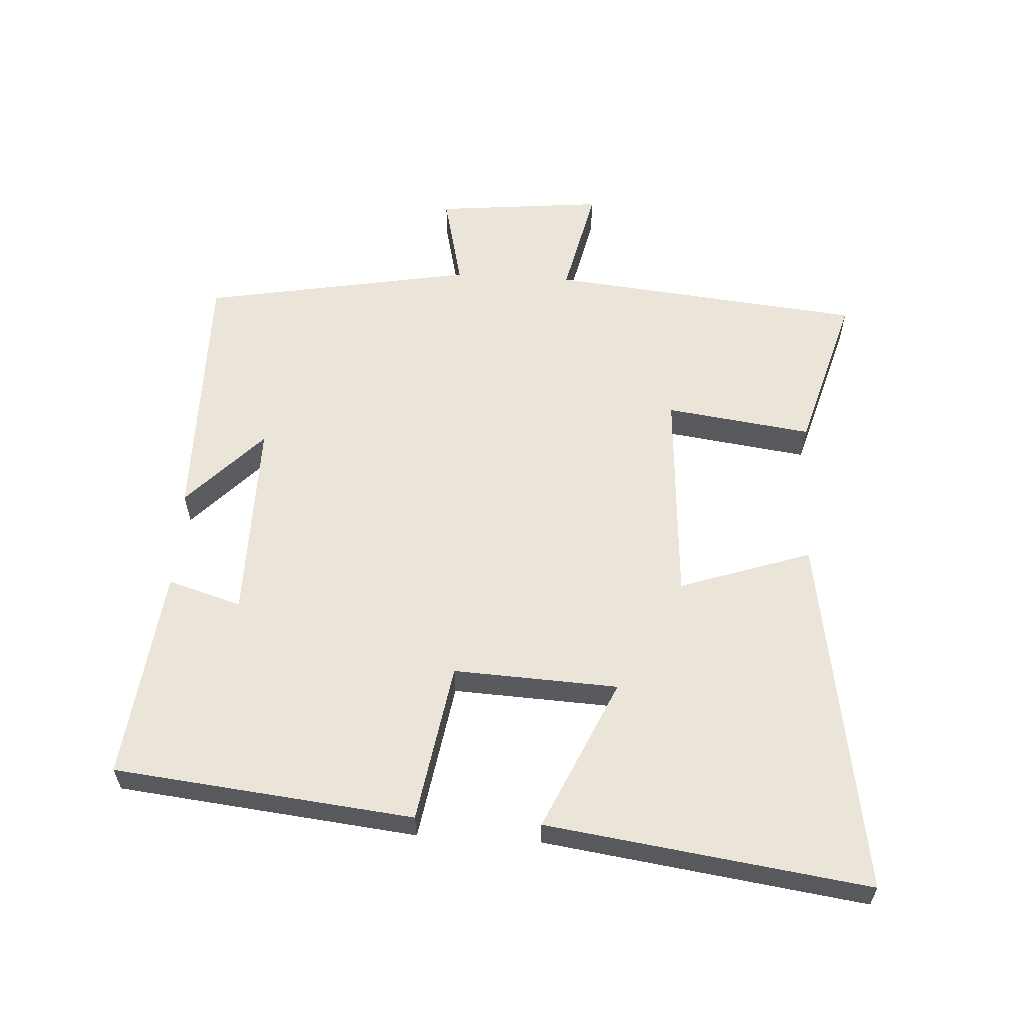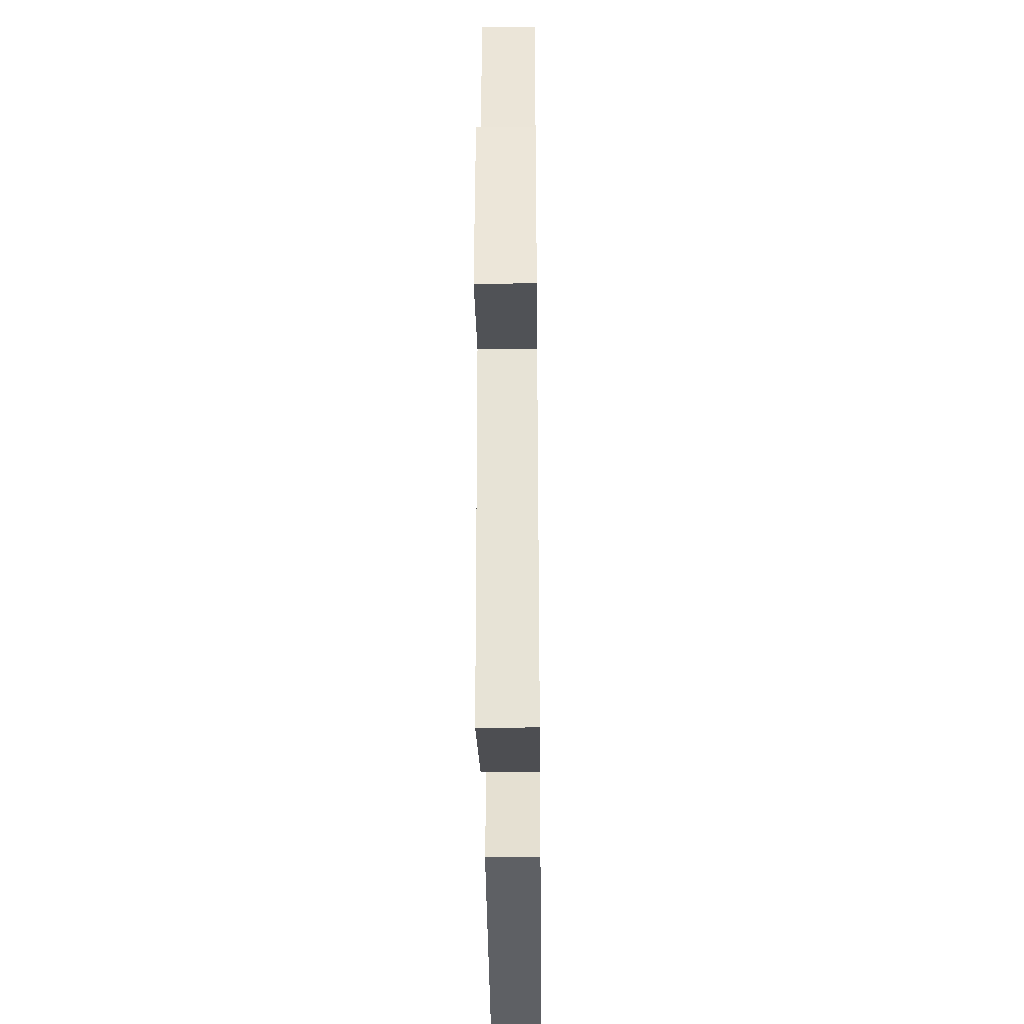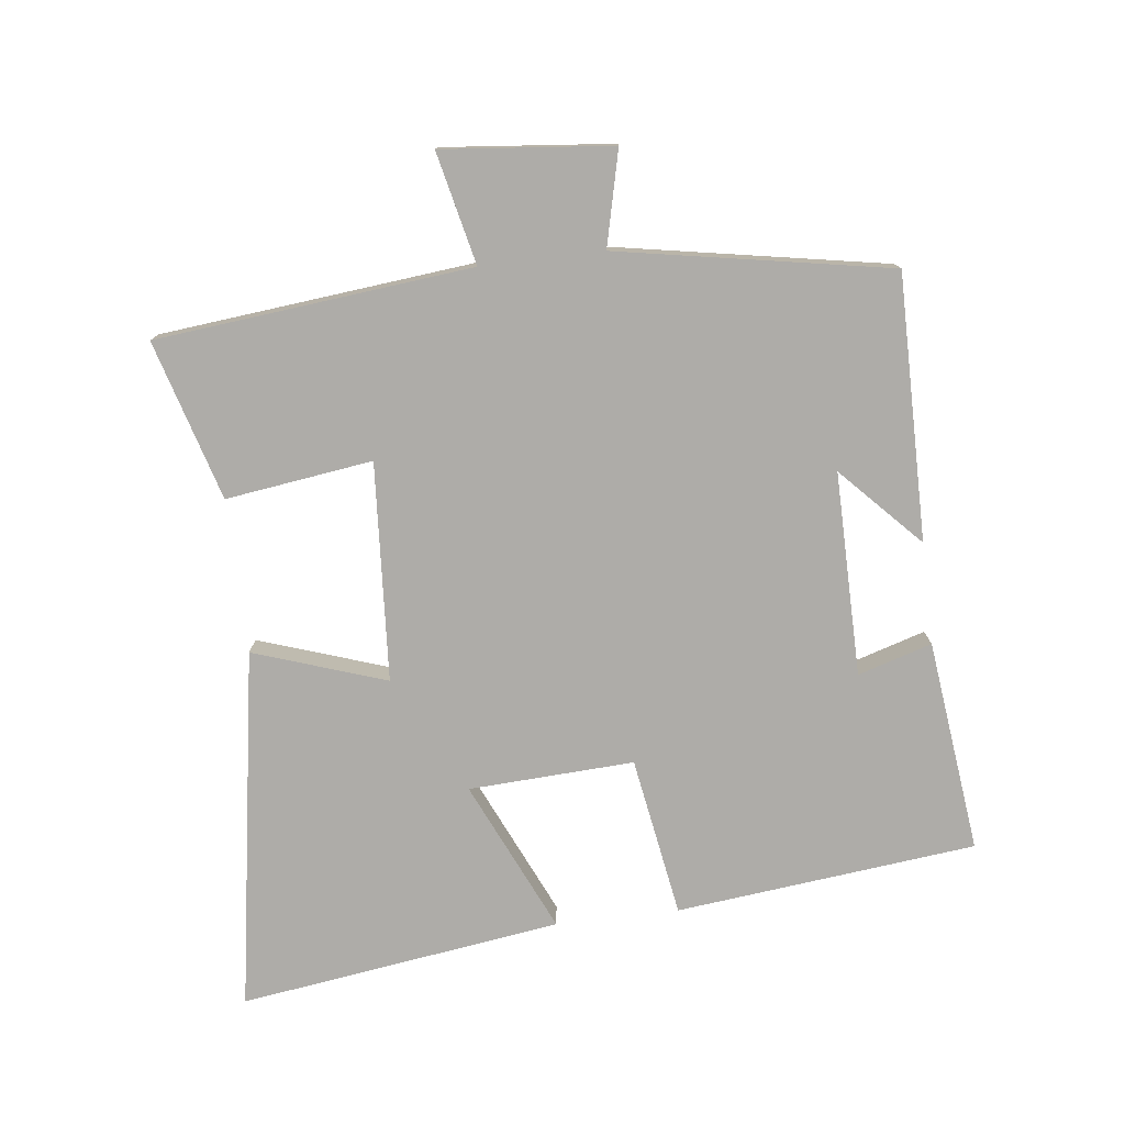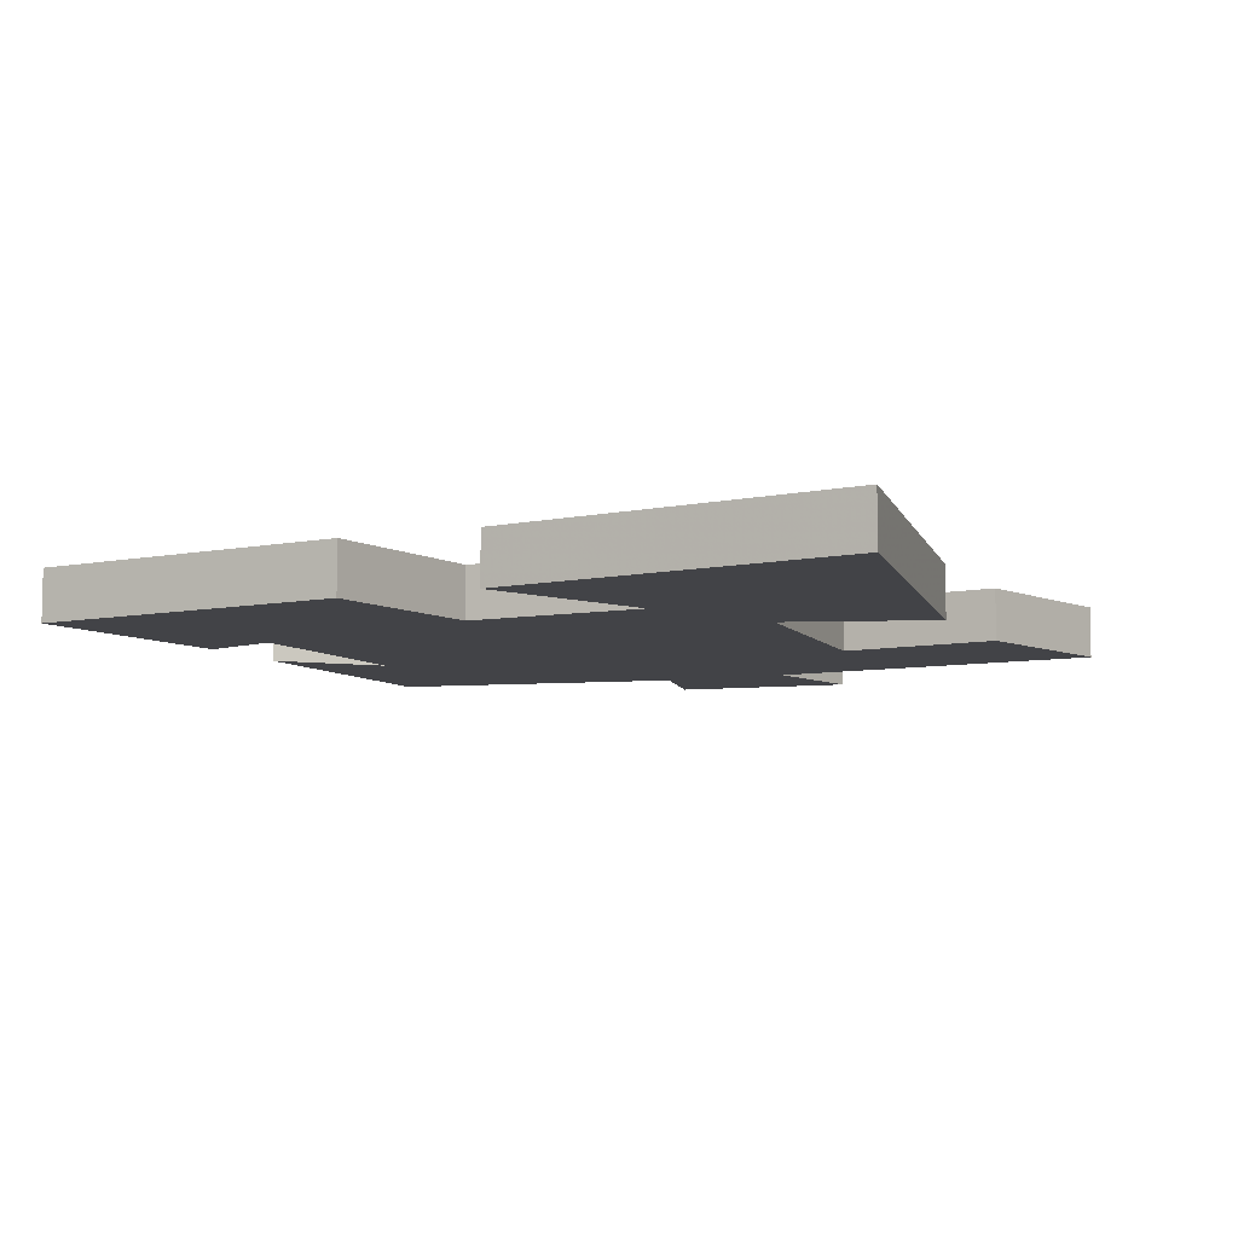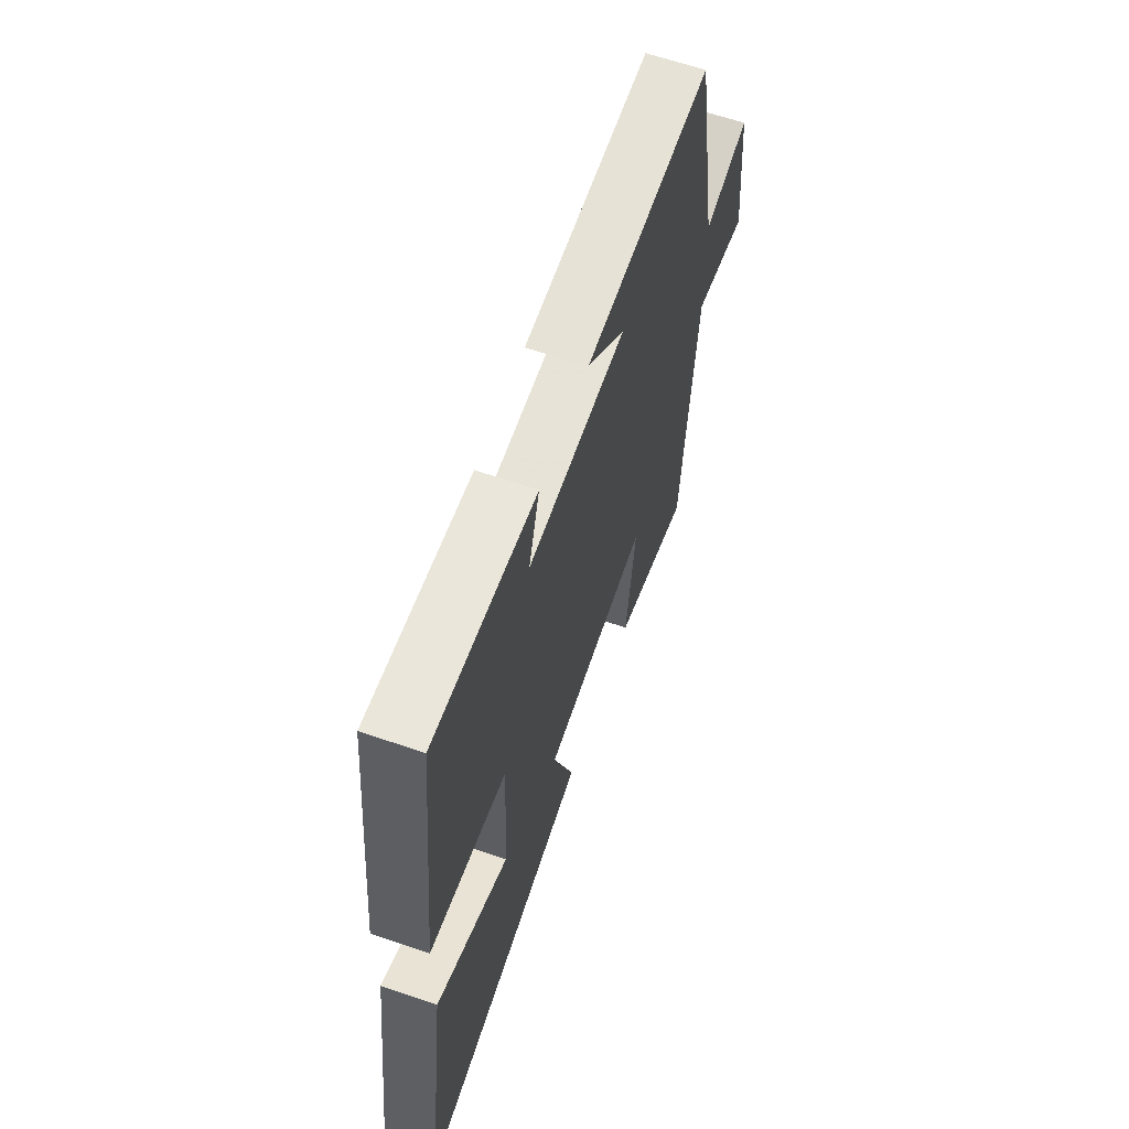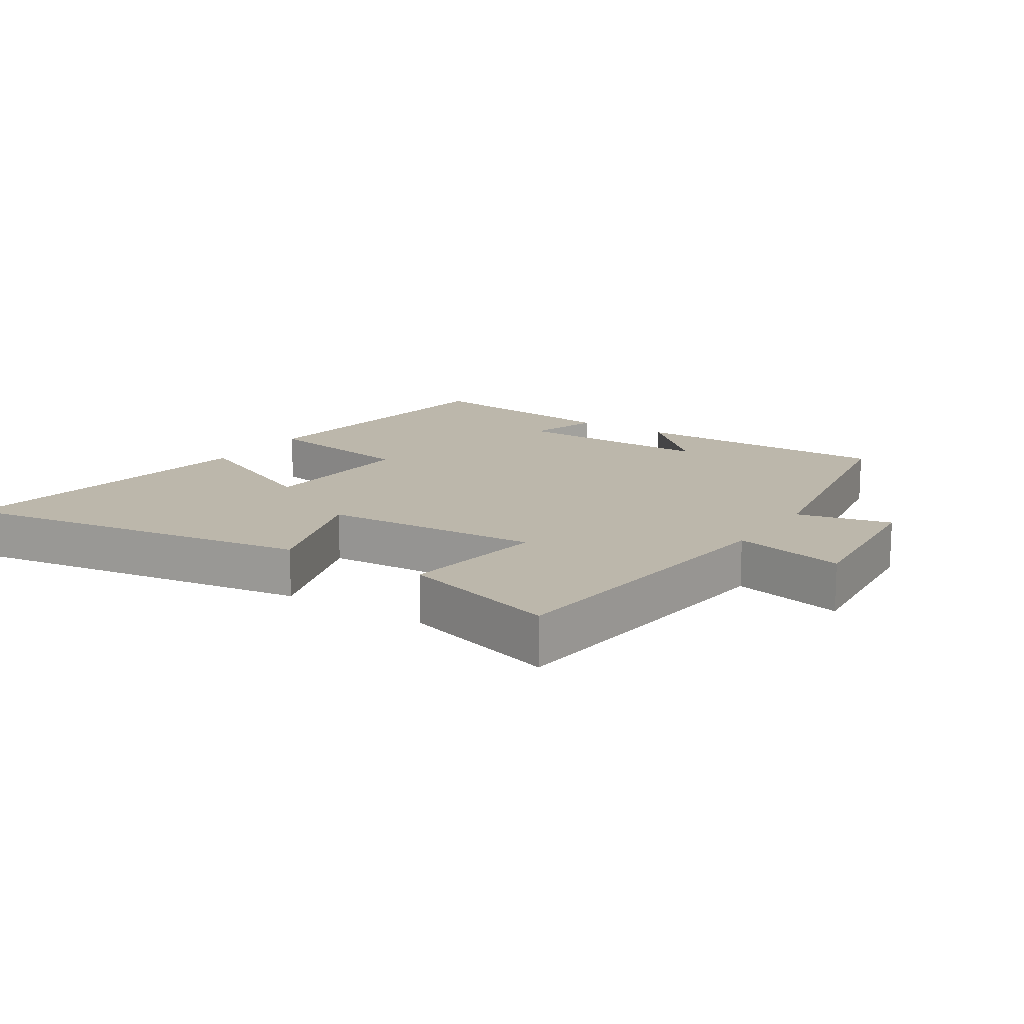
<metadata>
{"format":"obj","ext":"obj","renderer":"f3d","projection":"perspective","resolution":1024,"background":"white","views":[{"elev":59.2,"azim":93.4,"up":"+Y"},{"elev":-33.4,"azim":-89.3,"up":"+Z"},{"elev":-76.9,"azim":-83.1,"up":"+Y"},{"elev":-7.4,"azim":114.1,"up":"+Y"},{"elev":63.2,"azim":109.1,"up":"+Z"},{"elev":14.4,"azim":-146.5,"up":"+Y"}]}
</metadata>
<code>
v -0.452 0.07 -0.57
v -0.5 0.07 -0.093
v -0.669 0.07 -0.131
v -0.643 0.07 0.125
v -0.5 0.07 0.091
v -0.425 0.07 0.503
v -0.025 0.07 0.5
v -0.145 0.07 0.386
v 0.163 0.07 0.388
v 0.129 0.07 0.5
v 0.451 0.07 0.538
v 0.5 0.07 0.084
v 0.258 0.07 0.044
v 0.27 0.07 -0.206
v 0.5 0.07 -0.102
v 0.568 0.07 -0.59
v 0.021 0.07 -0.5
v 0.089 0.07 -0.3
v -0.241 0.07 -0.278
v -0.211 0.07 -0.5
v -0.452 0 -0.57
v -0.5 0 -0.093
v -0.669 0 -0.131
v -0.643 0 0.125
v -0.5 0 0.091
v -0.425 0 0.503
v -0.025 0 0.5
v -0.145 0 0.386
v 0.163 0 0.388
v 0.129 0 0.5
v 0.451 0 0.538
v 0.5 0 0.084
v 0.258 0 0.044
v 0.27 0 -0.206
v 0.5 0 -0.102
v 0.568 0 -0.59
v 0.021 0 -0.5
v 0.089 0 -0.3
v -0.241 0 -0.278
v -0.211 0 -0.5
f 19 20 1 2
f 18 19 2
f 15 16 17 18
f 14 15 18
f 13 14 18 2
f 11 12 13
f 11 13 2
f 9 10 11
f 9 11 2 3
f 8 9 3
f 5 6 7 8
f 5 8 3
f 3 4 5
f 22 21 40 39
f 22 39 38
f 38 37 36 35
f 38 35 34
f 22 38 34 33
f 33 32 31
f 22 33 31
f 31 30 29
f 23 22 31 29
f 23 29 28
f 28 27 26 25
f 23 28 25
f 25 24 23
f 1 21 22 2
f 2 22 23 3
f 3 23 24 4
f 4 24 25 5
f 5 25 26 6
f 6 26 27 7
f 7 27 28 8
f 8 28 29 9
f 9 29 30 10
f 10 30 31 11
f 11 31 32 12
f 12 32 33 13
f 13 33 34 14
f 14 34 35 15
f 15 35 36 16
f 16 36 37 17
f 17 37 38 18
f 18 38 39 19
f 19 39 40 20
f 20 40 21 1

</code>
